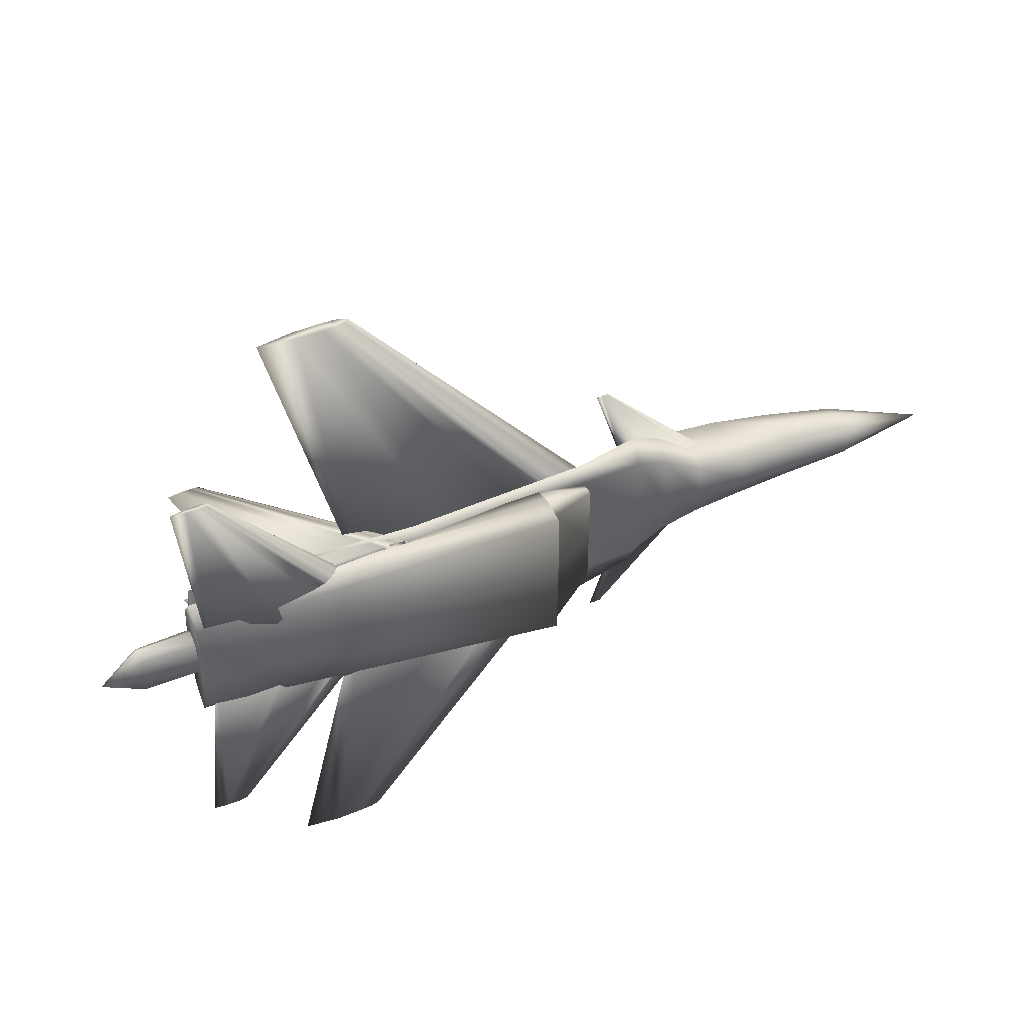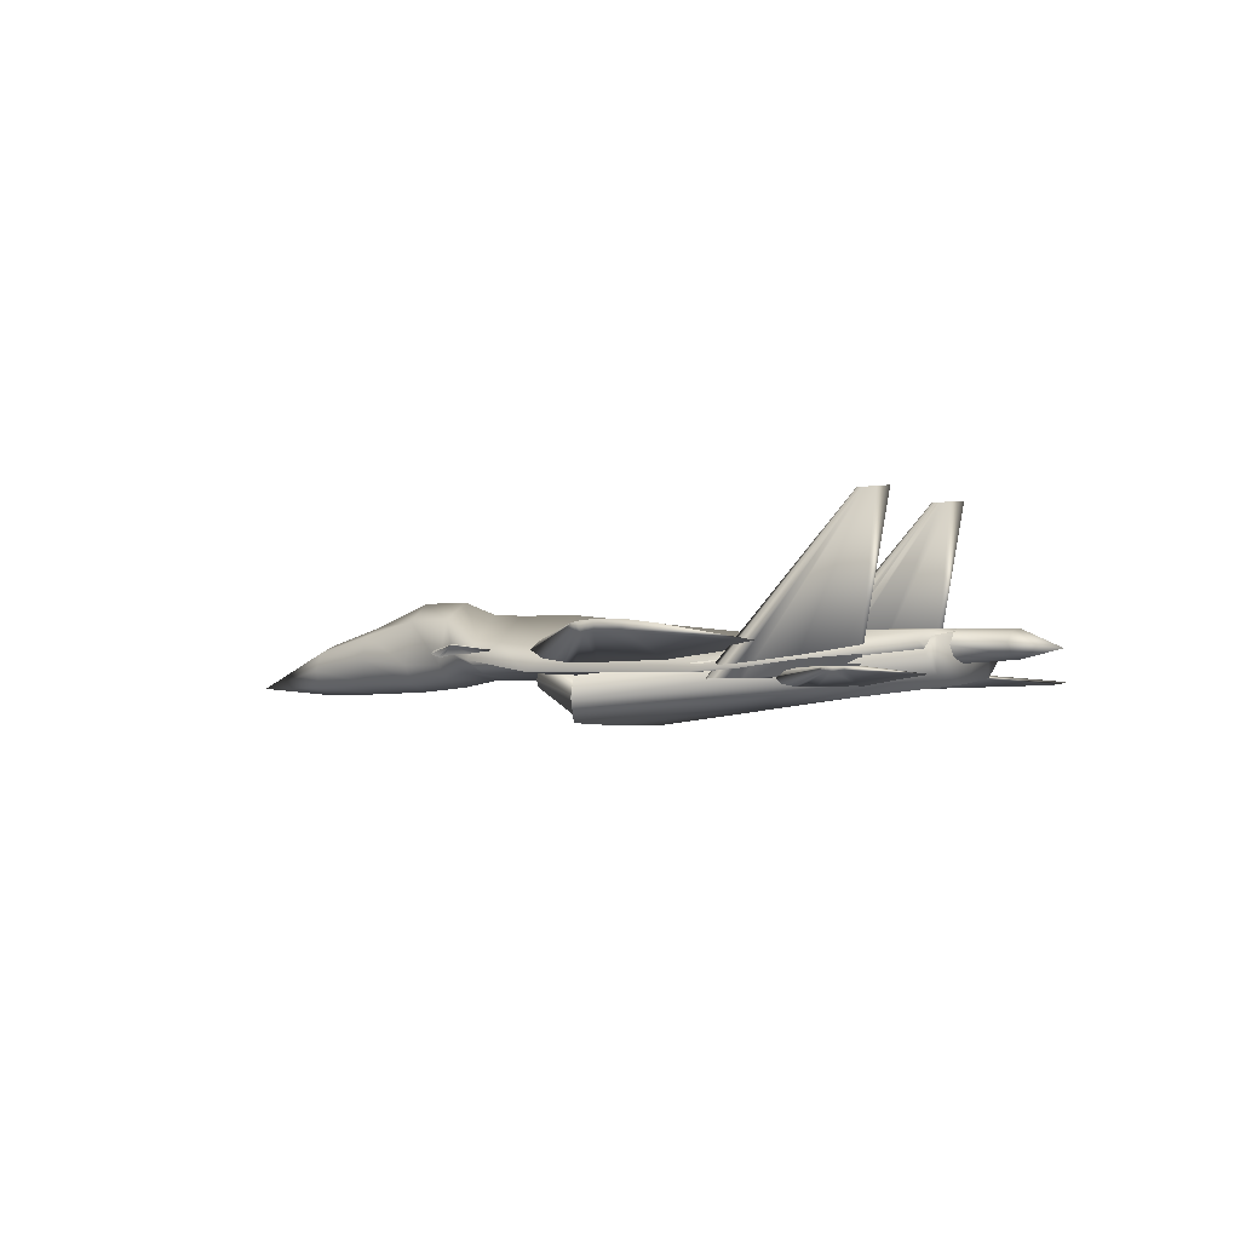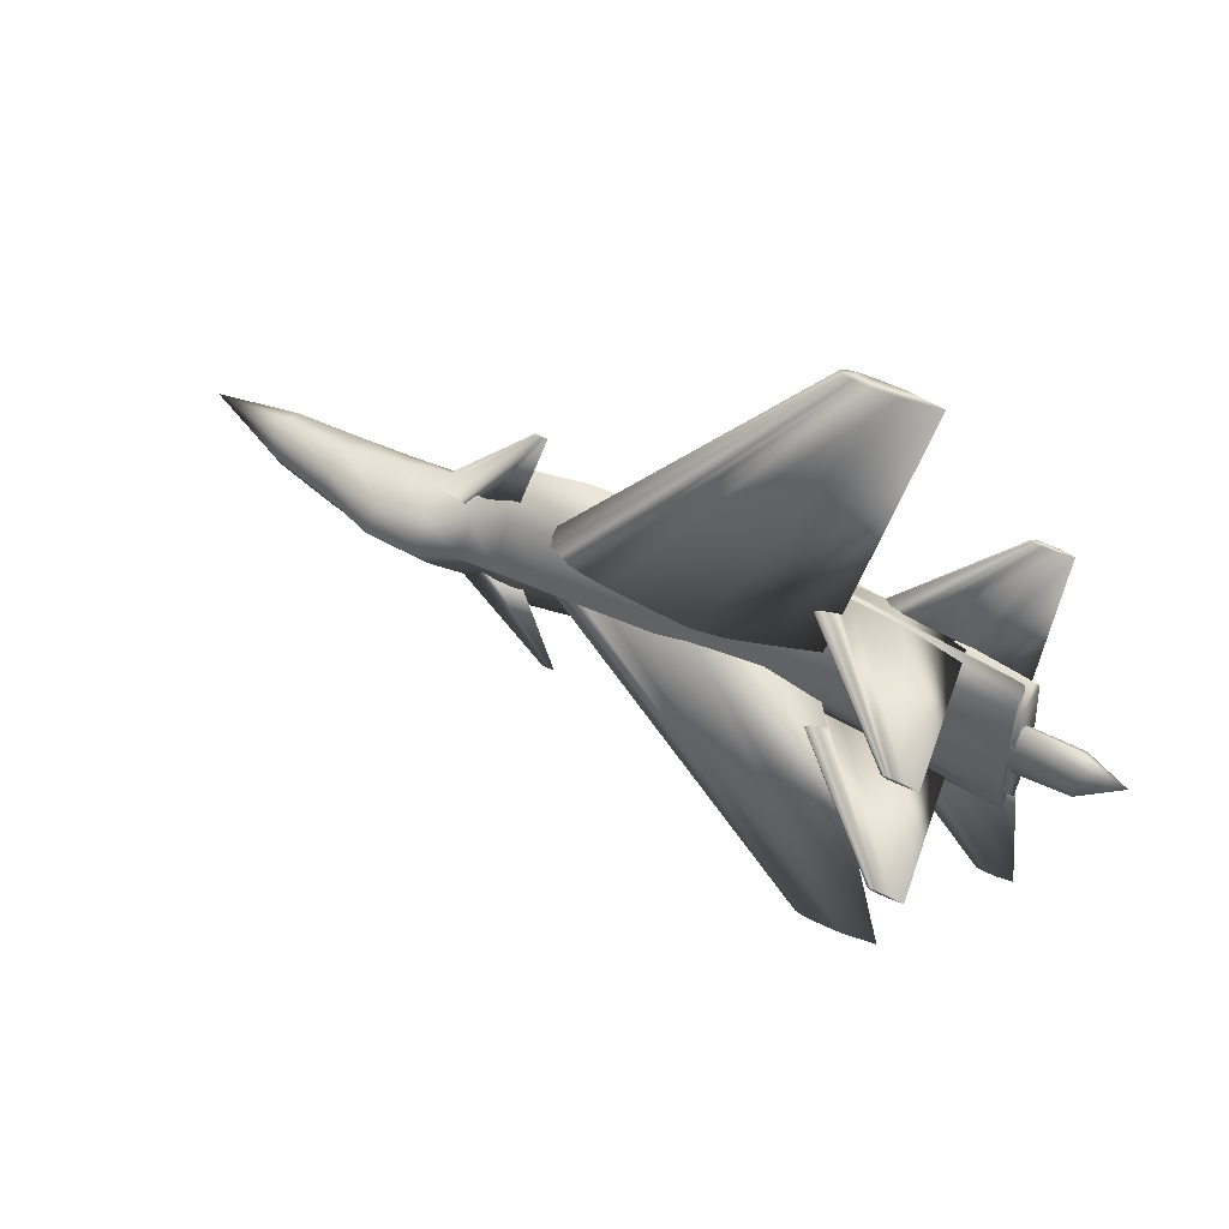
<metadata>
{"format":"obj","ext":"obj","renderer":"f3d","projection":"perspective","resolution":1024,"background":"white","views":[{"elev":44.4,"azim":153.6,"up":"+Y"},{"elev":-3.5,"azim":33.7,"up":"+Z"},{"elev":48.0,"azim":29.6,"up":"+Y"}]}
</metadata>
<code>
v 0.3832 0.3797 0.1012
v 0.3983 0.3797 0.1123
v 0.4133 0.3797 0.1151
v 0.4284 0.3797 0.1179
v 0.4435 0.3797 0.1186
v 0.4736 0.3797 0.1193
v 0.5641 0.3797 0.1179
v 0.6847 0.3797 0.1012
v 0.5641 0.3797 0.08449
v 0.4736 0.3797 0.0831
v 0.4435 0.3797 0.08379
v 0.4284 0.3797 0.08449
v 0.4133 0.3797 0.08727
v 0.3983 0.3797 0.09005
v 0.6837 0.7357 0.1012
v 0.6883 0.7357 0.1045
v 0.6928 0.7357 0.1054
v 0.6974 0.7357 0.1062
v 0.7019 0.7357 0.1064
v 0.711 0.7357 0.1066
v 0.7383 0.7357 0.1062
v 0.7746 0.7357 0.1012
v 0.7383 0.7357 0.09615
v 0.711 0.7357 0.09573
v 0.7019 0.7357 0.09594
v 0.6974 0.7357 0.09615
v 0.6928 0.7357 0.09699
v 0.6883 0.7357 0.09783
v 0.3832 0.381 0.1012
v 0.3983 0.381 0.1123
v 0.4133 0.381 0.1151
v 0.4284 0.381 0.1179
v 0.4435 0.381 0.1186
v 0.4736 0.381 0.1193
v 0.5641 0.381 0.1179
v 0.6847 0.381 0.1012
v 0.5641 0.381 0.08449
v 0.4736 0.381 0.0831
v 0.4435 0.381 0.08379
v 0.4284 0.381 0.08449
v 0.4133 0.381 0.08727
v 0.3983 0.381 0.09005
v 0.6837 0.025 0.1012
v 0.6883 0.025 0.1045
v 0.6928 0.025 0.1054
v 0.6974 0.025 0.1062
v 0.7019 0.025 0.1064
v 0.711 0.025 0.1066
v 0.7383 0.025 0.1062
v 0.7746 0.025 0.1012
v 0.7383 0.025 0.09615
v 0.711 0.025 0.09573
v 0.7019 0.025 0.09594
v 0.6974 0.025 0.09615
v 0.6928 0.025 0.09699
v 0.6883 0.025 0.09783
v 0.2516 0.3804 0.1013
v 0.2574 0.3804 0.1055
v 0.2632 0.3804 0.1066
v 0.2689 0.3804 0.1077
v 0.2747 0.3804 0.1079
v 0.2862 0.3804 0.1082
v 0.3207 0.3804 0.1077
v 0.3667 0.3804 0.1013
v 0.3207 0.3804 0.09492
v 0.2862 0.3804 0.09439
v 0.2747 0.3804 0.09466
v 0.2689 0.3804 0.09492
v 0.2632 0.3804 0.09599
v 0.2574 0.3804 0.09705
v 0.4037 0.5338 0.1017
v 0.4043 0.5338 0.1022
v 0.405 0.5338 0.1023
v 0.4056 0.5338 0.1024
v 0.4063 0.5338 0.1024
v 0.4076 0.5338 0.1025
v 0.4115 0.5338 0.1024
v 0.4167 0.5338 0.1017
v 0.4115 0.5338 0.101
v 0.4076 0.5338 0.1009
v 0.4063 0.5338 0.1009
v 0.4056 0.5338 0.101
v 0.405 0.5338 0.1011
v 0.4043 0.5338 0.1012
v 0.4037 0.2269 0.1017
v 0.4043 0.2269 0.1022
v 0.405 0.2269 0.1023
v 0.4056 0.2269 0.1024
v 0.4063 0.2269 0.1024
v 0.4076 0.2269 0.1025
v 0.4115 0.2269 0.1024
v 0.4167 0.2269 0.1017
v 0.4115 0.2269 0.101
v 0.4076 0.2269 0.1009
v 0.4063 0.2269 0.1009
v 0.4056 0.2269 0.101
v 0.405 0.2269 0.1011
v 0.4043 0.2269 0.1012
v 0.6551 0.3792 0.06703
v 0.6655 0.3792 0.07474
v 0.6759 0.3792 0.07666
v 0.6864 0.3792 0.07859
v 0.6968 0.3792 0.07907
v 0.7177 0.3792 0.07955
v 0.7803 0.3792 0.07859
v 0.8637 0.3792 0.06703
v 0.7803 0.3792 0.05547
v 0.7177 0.3792 0.05451
v 0.6968 0.3792 0.05499
v 0.6864 0.3792 0.05547
v 0.6759 0.3792 0.0574
v 0.6655 0.3792 0.05933
v 0.8477 0.5986 0.06703
v 0.8496 0.5986 0.06846
v 0.8516 0.5986 0.06882
v 0.8535 0.5986 0.06918
v 0.8554 0.5986 0.06926
v 0.8593 0.5986 0.06935
v 0.8709 0.5986 0.06918
v 0.8864 0.5986 0.06703
v 0.8709 0.5986 0.06489
v 0.8593 0.5986 0.06471
v 0.8554 0.5986 0.0648
v 0.8535 0.5986 0.06489
v 0.8516 0.5986 0.06525
v 0.8496 0.5986 0.0656
v 0.6551 0.3815 0.06703
v 0.6655 0.3815 0.07474
v 0.6759 0.3815 0.07666
v 0.6864 0.3815 0.07859
v 0.6968 0.3815 0.07907
v 0.7177 0.3815 0.07955
v 0.7803 0.3815 0.07859
v 0.8637 0.3815 0.06703
v 0.7803 0.3815 0.05547
v 0.7177 0.3815 0.05451
v 0.6968 0.3815 0.05499
v 0.6864 0.3815 0.05547
v 0.6759 0.3815 0.0574
v 0.6655 0.3815 0.05933
v 0.8477 0.1621 0.06703
v 0.8496 0.1621 0.06846
v 0.8516 0.1621 0.06882
v 0.8535 0.1621 0.06918
v 0.8554 0.1621 0.06926
v 0.8593 0.1621 0.06935
v 0.8709 0.1621 0.06918
v 0.8864 0.1621 0.06703
v 0.8709 0.1621 0.06489
v 0.8593 0.1621 0.06471
v 0.8554 0.1621 0.0648
v 0.8535 0.1621 0.06489
v 0.8516 0.1621 0.06525
v 0.8496 0.1621 0.0656
v 0.025 0.3804 0.07019
v 0.1203 0.4056 0.08782
v 0.1203 0.3981 0.1064
v 0.1203 0.3804 0.1142
v 0.1203 0.3626 0.1064
v 0.1203 0.3551 0.08782
v 0.1203 0.3626 0.06929
v 0.1203 0.3804 0.06143
v 0.1203 0.3981 0.06929
v 0.1903 0.413 0.09767
v 0.1903 0.4033 0.1231
v 0.1903 0.3804 0.1339
v 0.1903 0.3574 0.1231
v 0.1903 0.3477 0.09767
v 0.1903 0.3574 0.07222
v 0.1903 0.3804 0.06143
v 0.1903 0.4033 0.07222
v 0.252 0.4154 0.08992
v 0.252 0.4049 0.1366
v 0.252 0.3804 0.1565
v 0.252 0.3558 0.1366
v 0.252 0.3453 0.08992
v 0.252 0.3558 0.07083
v 0.252 0.3804 0.06274
v 0.252 0.4049 0.07083
v 0.3044 0.425 0.08898
v 0.3044 0.4117 0.1362
v 0.3044 0.3804 0.1562
v 0.3044 0.349 0.1362
v 0.3044 0.3357 0.08898
v 0.3044 0.349 0.07325
v 0.3044 0.3804 0.06658
v 0.3044 0.4117 0.07325
v 0.3422 0.4504 0.09804
v 0.3422 0.4085 0.1157
v 0.3422 0.3804 0.1421
v 0.3422 0.3522 0.1157
v 0.3422 0.3103 0.09804
v 0.3422 0.3312 0.08064
v 0.3422 0.3804 0.07326
v 0.3422 0.4295 0.08064
v 0.3771 0.4714 0.09052
v 0.3771 0.4175 0.1105
v 0.3771 0.3804 0.1394
v 0.3771 0.3432 0.1105
v 0.3771 0.2893 0.09052
v 0.3771 0.3164 0.07783
v 0.3771 0.3804 0.07244
v 0.3771 0.4443 0.07783
v 0.4458 0.4714 0.07761
v 0.4458 0.4179 0.1024
v 0.4458 0.3804 0.1378
v 0.4458 0.3428 0.1024
v 0.4458 0.2893 0.07761
v 0.4458 0.3164 0.07719
v 0.4458 0.3804 0.07701
v 0.4458 0.4443 0.07719
v 0.6387 0.4714 0.07335
v 0.6387 0.4245 0.09361
v 0.6387 0.3804 0.1152
v 0.6387 0.3362 0.09361
v 0.6387 0.2893 0.07335
v 0.6387 0.3164 0.07306
v 0.6387 0.3804 0.07293
v 0.6387 0.4443 0.07306
v 0.8717 0.4644 0.09657
v 0.8717 0.4394 0.1068
v 0.8717 0.3804 0.1111
v 0.8717 0.3213 0.1068
v 0.8717 0.2963 0.09657
v 0.8717 0.3213 0.08353
v 0.8717 0.3804 0.07801
v 0.8717 0.4394 0.08353
v 0.873 0.4084 0.09461
v 0.873 0.4 0.1061
v 0.873 0.3804 0.1109
v 0.873 0.3607 0.1061
v 0.873 0.3523 0.09461
v 0.873 0.3607 0.08313
v 0.873 0.3804 0.07827
v 0.873 0.4 0.08313
v 0.933 0.4084 0.09487
v 0.933 0.4 0.1048
v 0.933 0.3804 0.109
v 0.933 0.3607 0.1048
v 0.933 0.3523 0.09487
v 0.933 0.3607 0.08495
v 0.933 0.3804 0.08074
v 0.933 0.4 0.08495
v 0.975 0.3804 0.08981
v 0.4426 0.4434 0.07003
v 0.4426 0.4417 0.0765
v 0.4426 0.3835 0.07668
v 0.4426 0.319 0.0765
v 0.4426 0.3173 0.07003
v 0.4426 0.319 0.06355
v 0.4426 0.3769 0.06337
v 0.4426 0.4417 0.06355
v 0.4986 0.4644 0.0537
v 0.4986 0.4594 0.07328
v 0.4986 0.3805 0.07452
v 0.4986 0.3013 0.07328
v 0.4986 0.2963 0.0537
v 0.4986 0.3013 0.03413
v 0.4986 0.3802 0.03288
v 0.4986 0.4594 0.03413
v 0.4986 0.4644 0.04968
v 0.4986 0.4592 0.07282
v 0.4986 0.3804 0.07436
v 0.4986 0.3015 0.07282
v 0.4986 0.2963 0.04968
v 0.4986 0.3015 0.02654
v 0.4986 0.3802 0.025
v 0.4986 0.4592 0.02654
v 0.8768 0.4574 0.08434
v 0.8768 0.4348 0.1021
v 0.8768 0.3804 0.1094
v 0.8768 0.3259 0.1021
v 0.8768 0.3033 0.08434
v 0.8768 0.3259 0.06662
v 0.8768 0.3804 0.05929
v 0.8768 0.4348 0.06662
v 0.6443 0.4573 0.06657
v 0.6526 0.4623 0.06657
v 0.6609 0.4636 0.06657
v 0.6692 0.4649 0.06657
v 0.6774 0.4652 0.06657
v 0.694 0.4655 0.06657
v 0.7436 0.4649 0.06657
v 0.8098 0.4573 0.06657
v 0.7436 0.4496 0.06657
v 0.694 0.449 0.06657
v 0.6774 0.4493 0.06657
v 0.6692 0.4496 0.06657
v 0.6609 0.4509 0.06657
v 0.6526 0.4522 0.06657
v 0.8085 0.4573 0.2371
v 0.8102 0.4583 0.2371
v 0.812 0.4586 0.2371
v 0.8137 0.4588 0.2371
v 0.8154 0.4589 0.2371
v 0.8188 0.459 0.2371
v 0.8292 0.4588 0.2371
v 0.8429 0.4573 0.2371
v 0.8292 0.4557 0.2371
v 0.8188 0.4555 0.2371
v 0.8154 0.4556 0.2371
v 0.8137 0.4557 0.2371
v 0.812 0.4559 0.2371
v 0.8102 0.4562 0.2371
v 0.6443 0.3034 0.06657
v 0.6526 0.3085 0.06657
v 0.6609 0.3098 0.06657
v 0.6692 0.3111 0.06657
v 0.6774 0.3114 0.06657
v 0.694 0.3117 0.06657
v 0.7436 0.3111 0.06657
v 0.8098 0.3034 0.06657
v 0.7436 0.2958 0.06657
v 0.694 0.2952 0.06657
v 0.6774 0.2955 0.06657
v 0.6692 0.2958 0.06657
v 0.6609 0.2971 0.06657
v 0.6526 0.2984 0.06657
v 0.8085 0.3034 0.2371
v 0.8102 0.3045 0.2371
v 0.812 0.3048 0.2371
v 0.8137 0.305 0.2371
v 0.8154 0.3051 0.2371
v 0.8188 0.3052 0.2371
v 0.8292 0.305 0.2371
v 0.8429 0.3034 0.2371
v 0.8292 0.3019 0.2371
v 0.8188 0.3017 0.2371
v 0.8154 0.3018 0.2371
v 0.8137 0.3019 0.2371
v 0.812 0.3021 0.2371
v 0.8102 0.3024 0.2371
v 0.2148 0.3776 0.1029
v 0.2479 0.3776 0.1029
v 0.2479 0.3941 0.1029
v 0.2148 0.3941 0.1029
v 0.2148 0.3776 0.1305
v 0.2479 0.3776 0.1305
v 0.2479 0.3941 0.1305
v 0.2148 0.3941 0.1305
f 1 16 15
f 2 17 16
f 3 18 17
f 4 19 18
f 5 20 19
f 6 21 20
f 7 22 21
f 8 23 22
f 9 24 23
f 10 25 24
f 11 26 25
f 12 27 26
f 13 28 27
f 14 15 28
f 1 2 16
f 2 3 17
f 3 4 18
f 4 5 19
f 5 6 20
f 6 7 21
f 7 8 22
f 8 9 23
f 9 10 24
f 10 11 25
f 11 12 26
f 12 13 27
f 13 14 28
f 14 1 15
f 29 44 43
f 30 45 44
f 31 46 45
f 32 47 46
f 33 48 47
f 34 49 48
f 35 50 49
f 36 51 50
f 37 52 51
f 38 53 52
f 39 54 53
f 40 55 54
f 41 56 55
f 42 43 56
f 29 30 44
f 30 31 45
f 31 32 46
f 32 33 47
f 33 34 48
f 34 35 49
f 35 36 50
f 36 37 51
f 37 38 52
f 38 39 53
f 39 40 54
f 40 41 55
f 41 42 56
f 42 29 43
f 57 72 71
f 58 73 72
f 59 74 73
f 60 75 74
f 61 76 75
f 62 77 76
f 63 78 77
f 64 79 78
f 65 80 79
f 66 81 80
f 67 82 81
f 68 83 82
f 69 84 83
f 70 71 84
f 57 58 72
f 58 59 73
f 59 60 74
f 60 61 75
f 61 62 76
f 62 63 77
f 63 64 78
f 64 65 79
f 65 66 80
f 66 67 81
f 67 68 82
f 68 69 83
f 69 70 84
f 70 57 71
f 57 86 85
f 58 87 86
f 59 88 87
f 60 89 88
f 61 90 89
f 62 91 90
f 63 92 91
f 64 93 92
f 65 94 93
f 66 95 94
f 67 96 95
f 68 97 96
f 69 98 97
f 70 85 98
f 57 58 86
f 58 59 87
f 59 60 88
f 60 61 89
f 61 62 90
f 62 63 91
f 63 64 92
f 64 65 93
f 65 66 94
f 66 67 95
f 67 68 96
f 68 69 97
f 69 70 98
f 70 57 85
f 99 114 113
f 100 115 114
f 101 116 115
f 102 117 116
f 103 118 117
f 104 119 118
f 105 120 119
f 106 121 120
f 107 122 121
f 108 123 122
f 109 124 123
f 110 125 124
f 111 126 125
f 112 113 126
f 99 100 114
f 100 101 115
f 101 102 116
f 102 103 117
f 103 104 118
f 104 105 119
f 105 106 120
f 106 107 121
f 107 108 122
f 108 109 123
f 109 110 124
f 110 111 125
f 111 112 126
f 112 99 113
f 127 142 141
f 128 143 142
f 129 144 143
f 130 145 144
f 131 146 145
f 132 147 146
f 133 148 147
f 134 149 148
f 135 150 149
f 136 151 150
f 137 152 151
f 138 153 152
f 139 154 153
f 140 141 154
f 127 128 142
f 128 129 143
f 129 130 144
f 130 131 145
f 131 132 146
f 132 133 147
f 133 134 148
f 134 135 149
f 135 136 150
f 136 137 151
f 137 138 152
f 138 139 153
f 139 140 154
f 140 127 141
f 155 157 156
f 155 158 157
f 155 159 158
f 155 160 159
f 155 161 160
f 155 162 161
f 155 163 162
f 155 156 163
f 156 165 164
f 157 166 165
f 158 167 166
f 159 168 167
f 160 169 168
f 161 170 169
f 162 171 170
f 163 164 171
f 164 173 172
f 165 174 173
f 166 175 174
f 167 176 175
f 168 177 176
f 169 178 177
f 170 179 178
f 171 172 179
f 172 181 180
f 173 182 181
f 174 183 182
f 175 184 183
f 176 185 184
f 177 186 185
f 178 187 186
f 179 180 187
f 180 189 188
f 181 190 189
f 182 191 190
f 183 192 191
f 184 193 192
f 185 194 193
f 186 195 194
f 187 188 195
f 188 197 196
f 189 198 197
f 190 199 198
f 191 200 199
f 192 201 200
f 193 202 201
f 194 203 202
f 195 196 203
f 196 205 204
f 197 206 205
f 198 207 206
f 199 208 207
f 200 209 208
f 201 210 209
f 202 211 210
f 203 204 211
f 204 213 212
f 205 214 213
f 206 215 214
f 207 216 215
f 208 217 216
f 209 218 217
f 210 219 218
f 211 212 219
f 212 221 220
f 213 222 221
f 214 223 222
f 215 224 223
f 216 225 224
f 217 226 225
f 218 227 226
f 219 220 227
f 220 229 228
f 221 230 229
f 222 231 230
f 223 232 231
f 224 233 232
f 225 234 233
f 226 235 234
f 227 228 235
f 228 237 236
f 229 238 237
f 230 239 238
f 231 240 239
f 232 241 240
f 233 242 241
f 234 243 242
f 235 236 243
f 156 157 165
f 157 158 166
f 158 159 167
f 159 160 168
f 160 161 169
f 161 162 170
f 162 163 171
f 163 156 164
f 164 165 173
f 165 166 174
f 166 167 175
f 167 168 176
f 168 169 177
f 169 170 178
f 170 171 179
f 171 164 172
f 172 173 181
f 173 174 182
f 174 175 183
f 175 176 184
f 176 177 185
f 177 178 186
f 178 179 187
f 179 172 180
f 180 181 189
f 181 182 190
f 182 183 191
f 183 184 192
f 184 185 193
f 185 186 194
f 186 187 195
f 187 180 188
f 188 189 197
f 189 190 198
f 190 191 199
f 191 192 200
f 192 193 201
f 193 194 202
f 194 195 203
f 195 188 196
f 196 197 205
f 197 198 206
f 198 199 207
f 199 200 208
f 200 201 209
f 201 202 210
f 202 203 211
f 203 196 204
f 204 205 213
f 205 206 214
f 206 207 215
f 207 208 216
f 208 209 217
f 209 210 218
f 210 211 219
f 211 204 212
f 212 213 221
f 213 214 222
f 214 215 223
f 215 216 224
f 216 217 225
f 217 218 226
f 218 219 227
f 219 212 220
f 220 221 229
f 221 222 230
f 222 223 231
f 223 224 232
f 224 225 233
f 225 226 234
f 226 227 235
f 227 220 228
f 228 229 237
f 229 230 238
f 230 231 239
f 231 232 240
f 232 233 241
f 233 234 242
f 234 235 243
f 235 228 236
f 236 237 244
f 237 238 244
f 238 239 244
f 239 240 244
f 240 241 244
f 241 242 244
f 242 243 244
f 243 236 244
f 245 254 253
f 246 255 254
f 247 256 255
f 248 257 256
f 249 258 257
f 250 259 258
f 251 260 259
f 252 253 260
f 253 262 261
f 254 263 262
f 255 264 263
f 256 265 264
f 257 266 265
f 258 267 266
f 259 268 267
f 260 261 268
f 261 270 269
f 262 271 270
f 263 272 271
f 264 273 272
f 265 274 273
f 266 275 274
f 267 276 275
f 268 269 276
f 245 246 254
f 246 247 255
f 247 248 256
f 248 249 257
f 249 250 258
f 250 251 259
f 251 252 260
f 252 245 253
f 253 254 262
f 254 255 263
f 255 256 264
f 256 257 265
f 257 258 266
f 258 259 267
f 259 260 268
f 260 253 261
f 261 262 270
f 262 263 271
f 263 264 272
f 264 265 273
f 265 266 274
f 266 267 275
f 267 268 276
f 268 261 269
f 277 292 291
f 278 293 292
f 279 294 293
f 280 295 294
f 281 296 295
f 282 297 296
f 283 298 297
f 284 299 298
f 285 300 299
f 286 301 300
f 287 302 301
f 288 303 302
f 289 304 303
f 290 291 304
f 277 278 292
f 278 279 293
f 279 280 294
f 280 281 295
f 281 282 296
f 282 283 297
f 283 284 298
f 284 285 299
f 285 286 300
f 286 287 301
f 287 288 302
f 288 289 303
f 289 290 304
f 290 277 291
f 305 320 319
f 306 321 320
f 307 322 321
f 308 323 322
f 309 324 323
f 310 325 324
f 311 326 325
f 312 327 326
f 313 328 327
f 314 329 328
f 315 330 329
f 316 331 330
f 317 332 331
f 318 319 332
f 305 306 320
f 306 307 321
f 307 308 322
f 308 309 323
f 309 310 324
f 310 311 325
f 311 312 326
f 312 313 327
f 313 314 328
f 314 315 329
f 315 316 330
f 316 317 331
f 317 318 332
f 318 305 319
f 333 336 334
f 334 336 335
f 333 338 337
f 333 334 338
f 333 337 336
f 336 337 340
f 336 340 339
f 336 339 335
f 334 339 338
f 334 335 339
f 338 340 337
f 338 339 340
f 28 15 16
f 27 28 16
f 27 16 17
f 26 27 17
f 26 17 18
f 26 18 19
f 25 26 19
f 25 19 20
f 24 25 20
f 23 24 20
f 23 20 21
f 23 21 22
f 9 8 7
f 4 3 2
f 14 13 12
f 2 1 14
f 10 9 7
f 10 7 6
f 10 6 5
f 11 10 5
f 11 5 4
f 12 11 4
f 56 43 44
f 55 56 44
f 55 44 45
f 54 55 45
f 54 45 46
f 54 46 47
f 53 54 47
f 53 47 48
f 52 53 48
f 51 52 48
f 51 48 49
f 51 49 50
f 37 36 35
f 32 31 30
f 42 41 40
f 30 29 42
f 38 37 35
f 38 35 34
f 38 34 33
f 39 38 33
f 39 33 32
f 40 39 32
f 84 71 72
f 84 72 73
f 83 84 73
f 82 83 73
f 82 73 74
f 81 82 74
f 81 74 75
f 80 81 75
f 80 75 76
f 79 80 76
f 79 76 77
f 78 79 77
f 98 85 86
f 98 86 87
f 97 98 87
f 96 97 87
f 96 87 88
f 95 96 88
f 95 88 89
f 94 95 89
f 94 89 90
f 93 94 90
f 93 90 91
f 92 93 91
f 126 113 114
f 126 114 115
f 125 126 115
f 124 125 115
f 124 115 116
f 123 124 116
f 123 116 117
f 122 123 117
f 122 117 118
f 122 118 119
f 121 122 119
f 121 119 120
f 107 106 105
f 112 111 110
f 102 101 100
f 100 99 112
f 107 105 104
f 108 107 104
f 109 108 104
f 109 104 103
f 109 103 102
f 110 109 102
f 154 141 142
f 154 142 143
f 153 154 143
f 152 153 143
f 152 143 144
f 151 152 144
f 151 144 145
f 150 151 145
f 150 145 146
f 150 146 147
f 149 150 147
f 149 147 148
f 135 134 133
f 140 139 138
f 130 129 128
f 128 127 140
f 135 133 132
f 136 135 132
f 137 136 132
f 137 132 131
f 137 131 130
f 138 137 130
f 272 273 274
f 276 269 270
f 272 274 275
f 275 276 270
f 272 275 270
f 272 270 271
f 246 245 252
f 247 246 252
f 247 252 251
f 247 251 250
f 250 249 248
f 247 250 248
f 304 291 292
f 303 304 292
f 303 292 293
f 303 293 294
f 302 303 294
f 301 302 294
f 301 294 295
f 301 295 296
f 300 301 296
f 299 300 296
f 299 296 297
f 299 297 298
f 285 284 283
f 280 279 278
f 290 289 288
f 278 277 290
f 285 283 282
f 286 285 282
f 286 282 281
f 287 286 281
f 288 287 281
f 288 281 280
f 332 319 320
f 331 332 320
f 331 320 321
f 331 321 322
f 330 331 322
f 330 322 323
f 329 330 323
f 328 329 323
f 328 323 324
f 327 328 324
f 327 324 325
f 327 325 326
f 313 312 311
f 308 307 306
f 318 317 316
f 306 305 318
f 313 311 310
f 314 313 310
f 315 314 310
f 315 310 309
f 316 315 309
f 316 309 308

</code>
